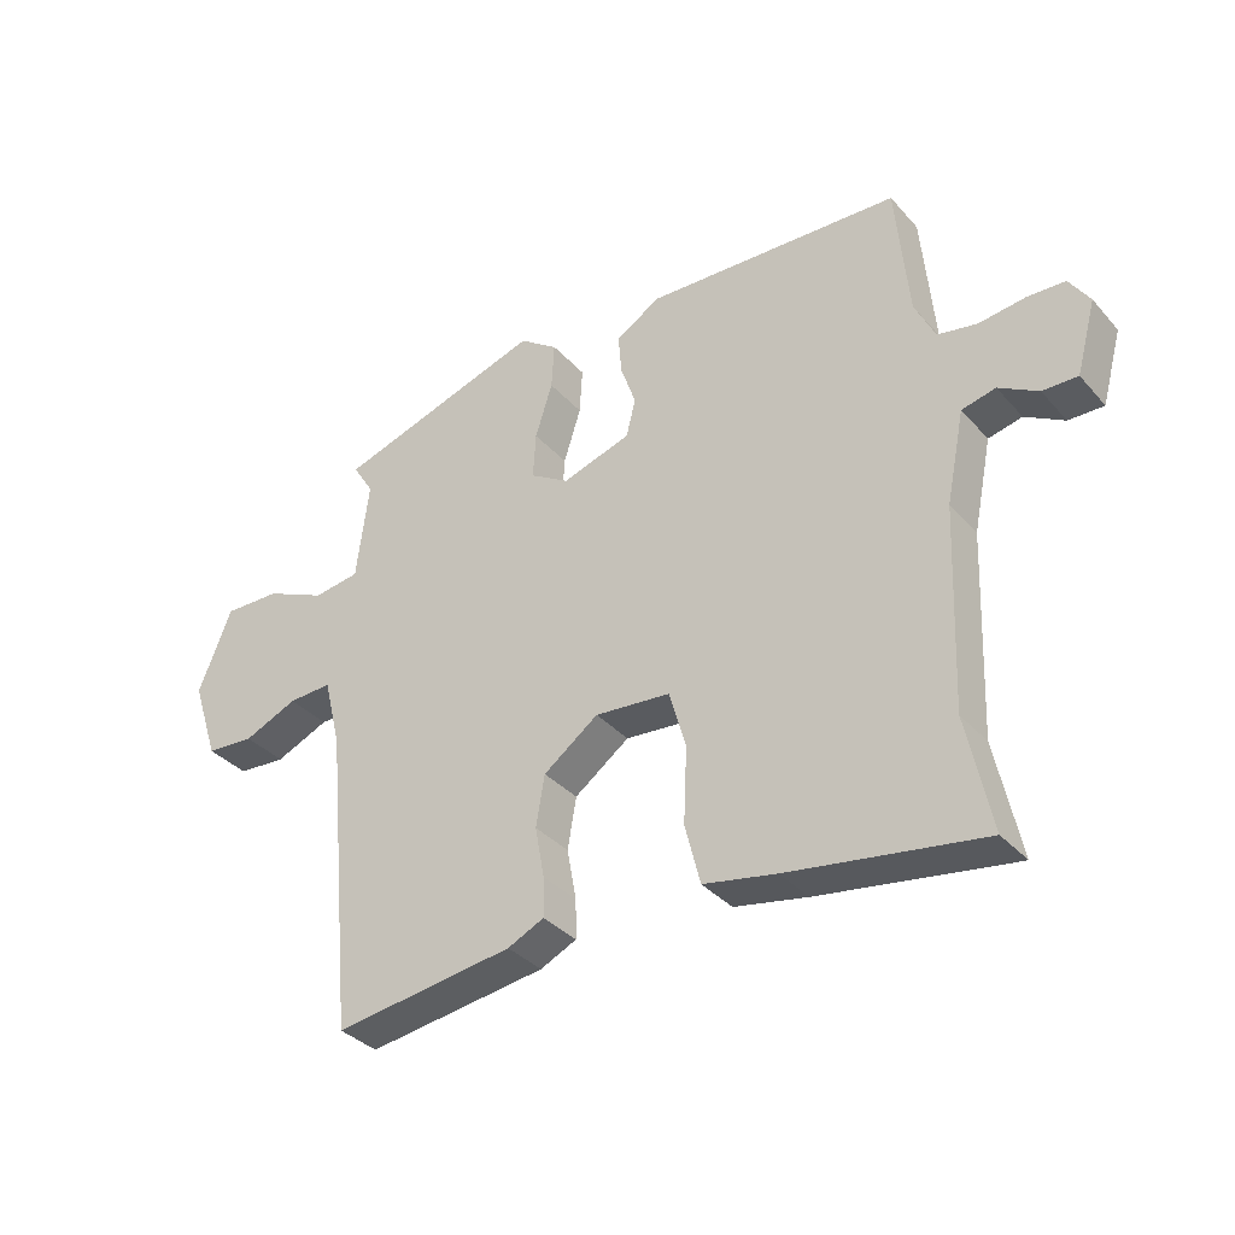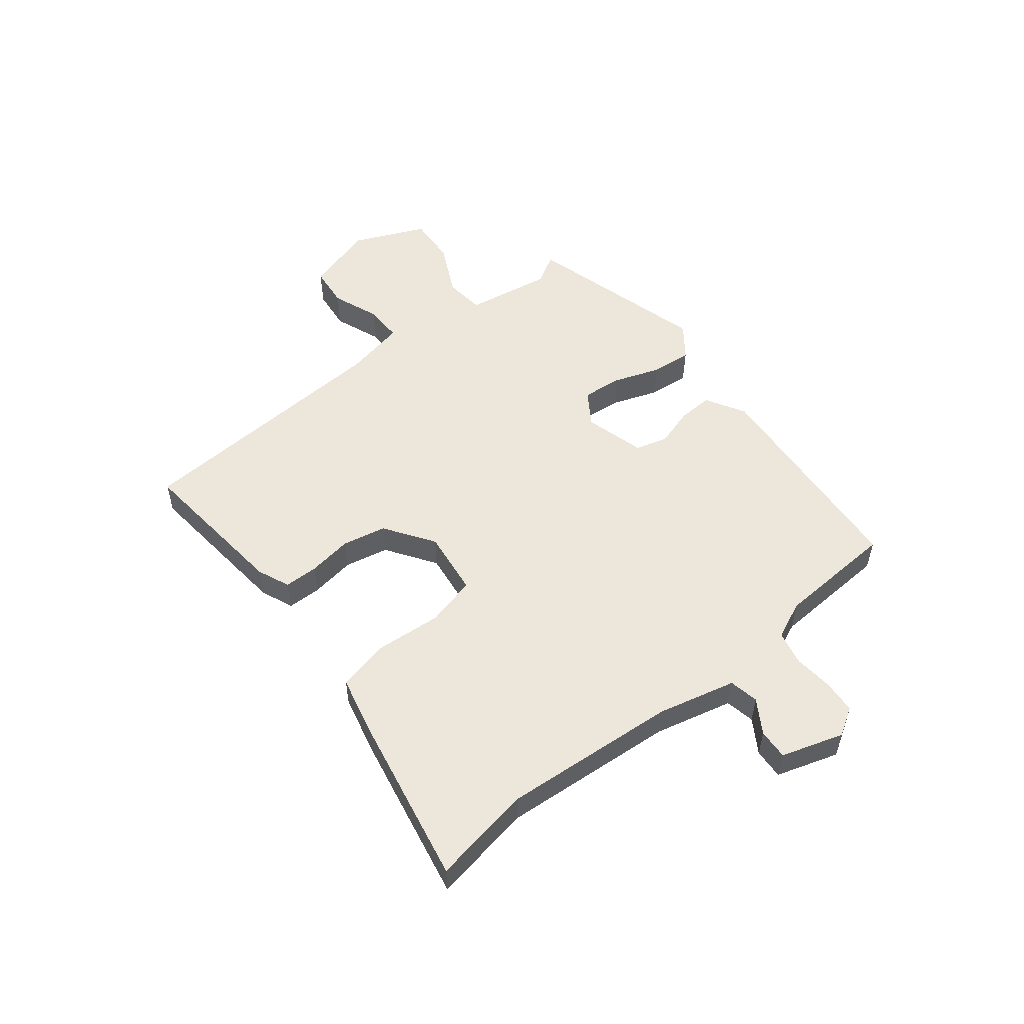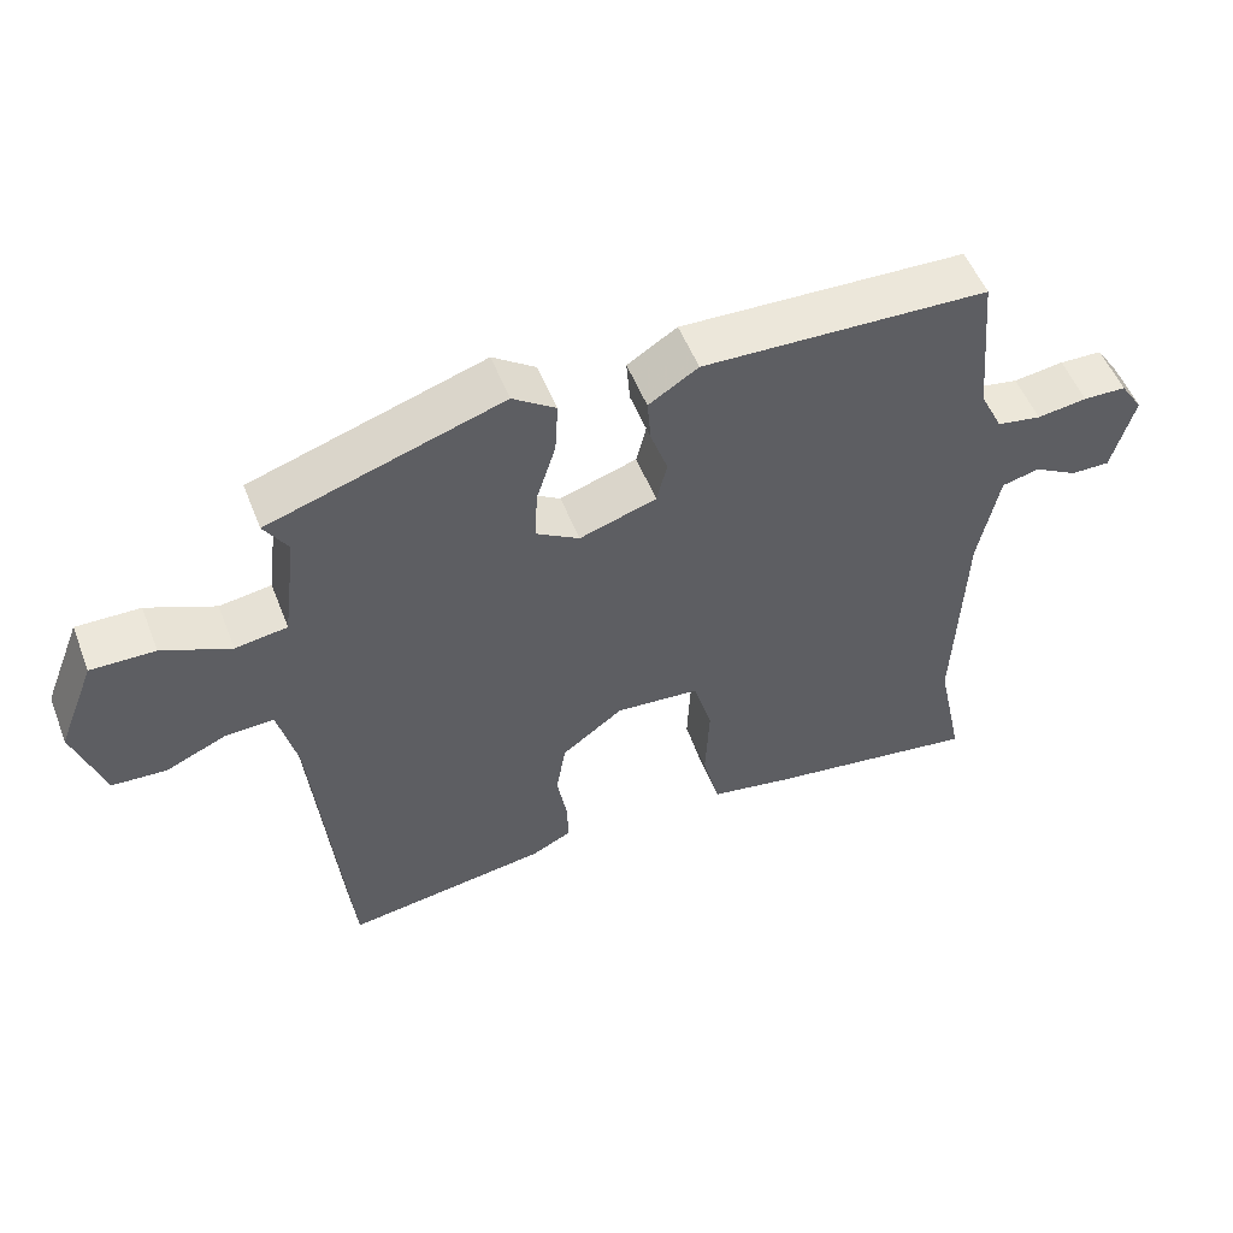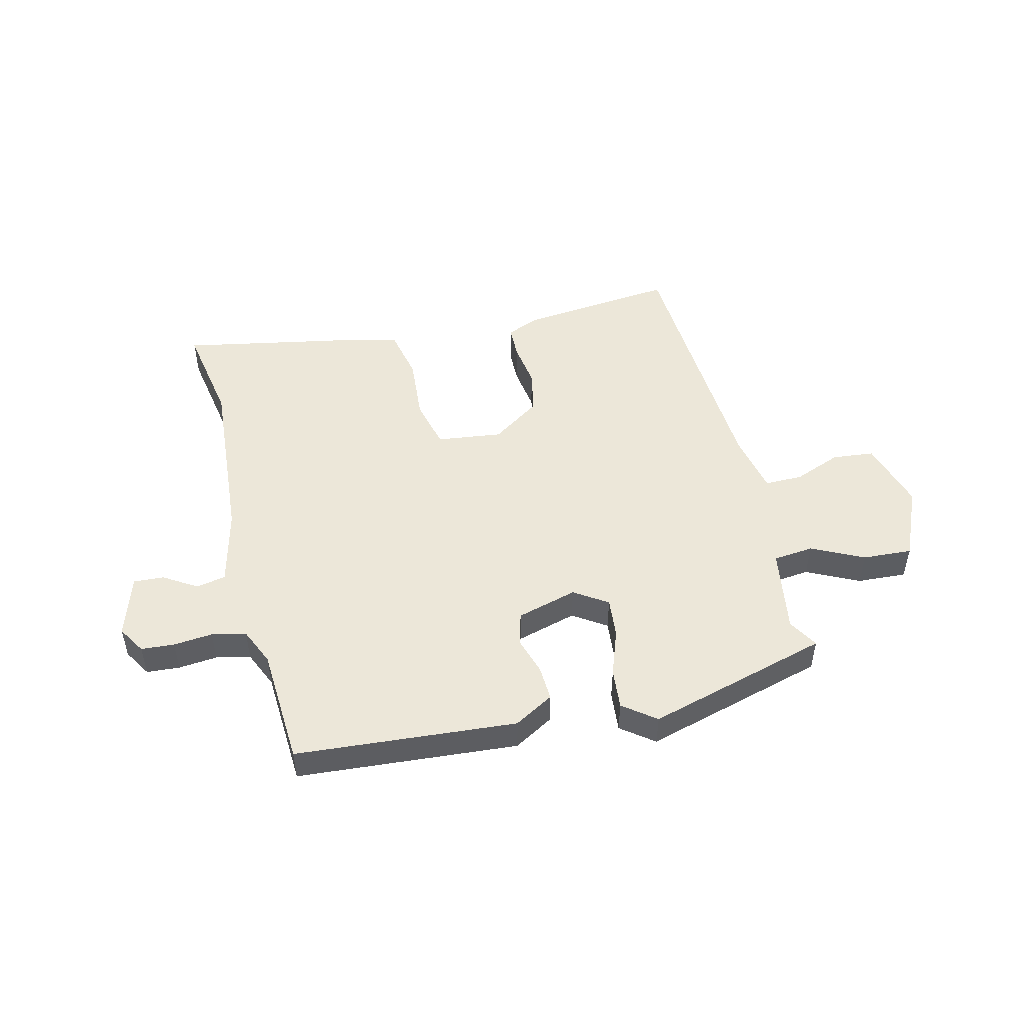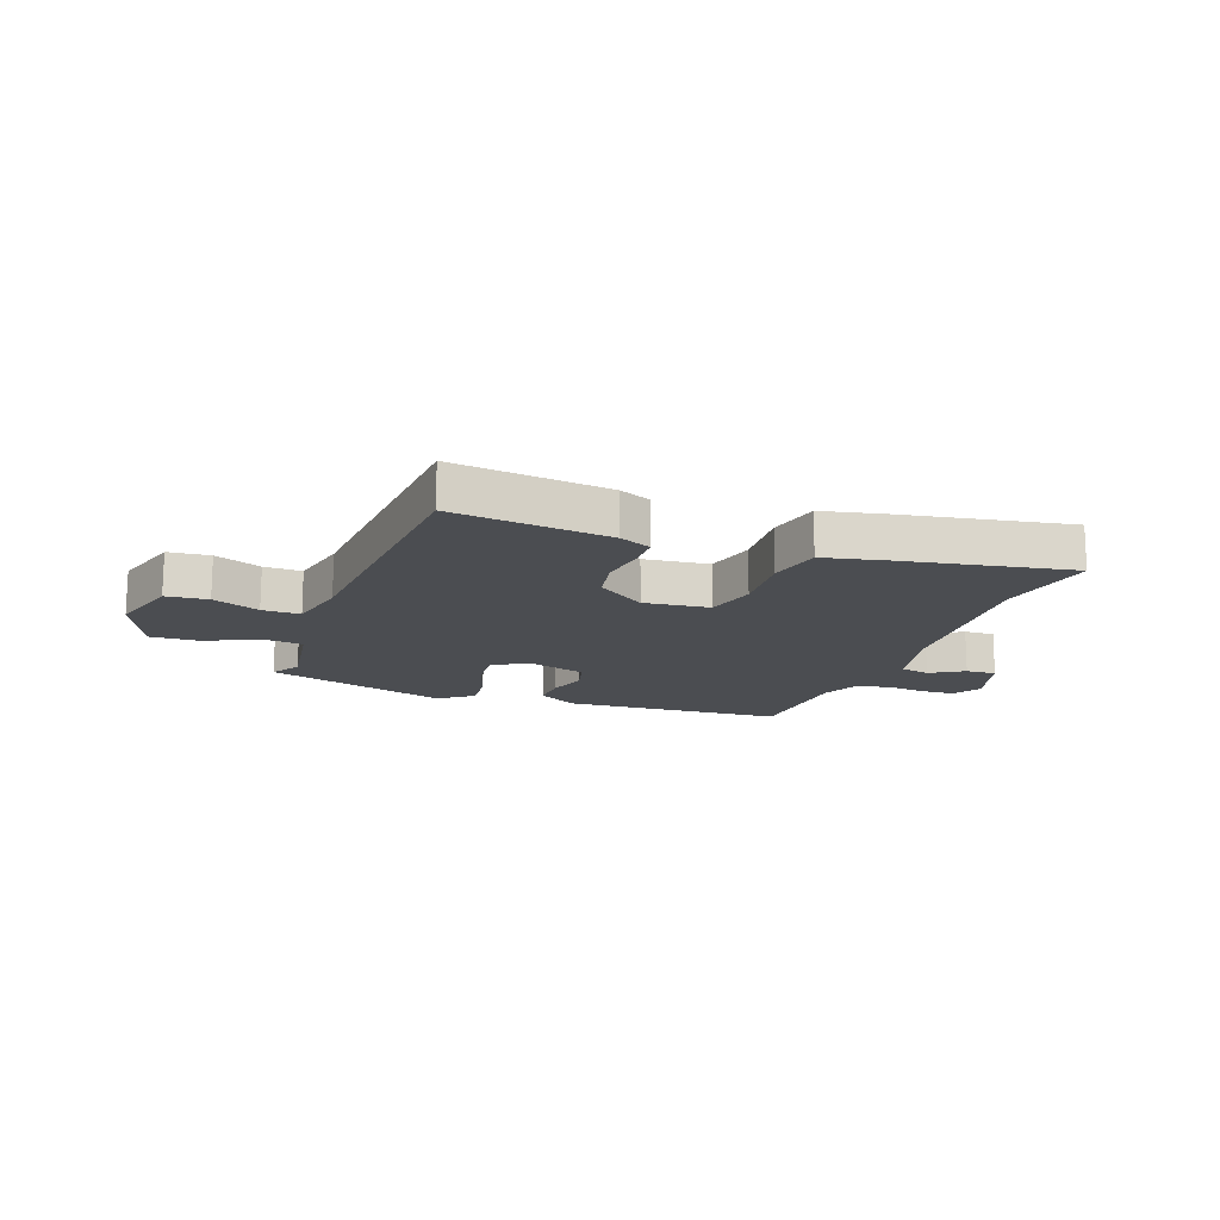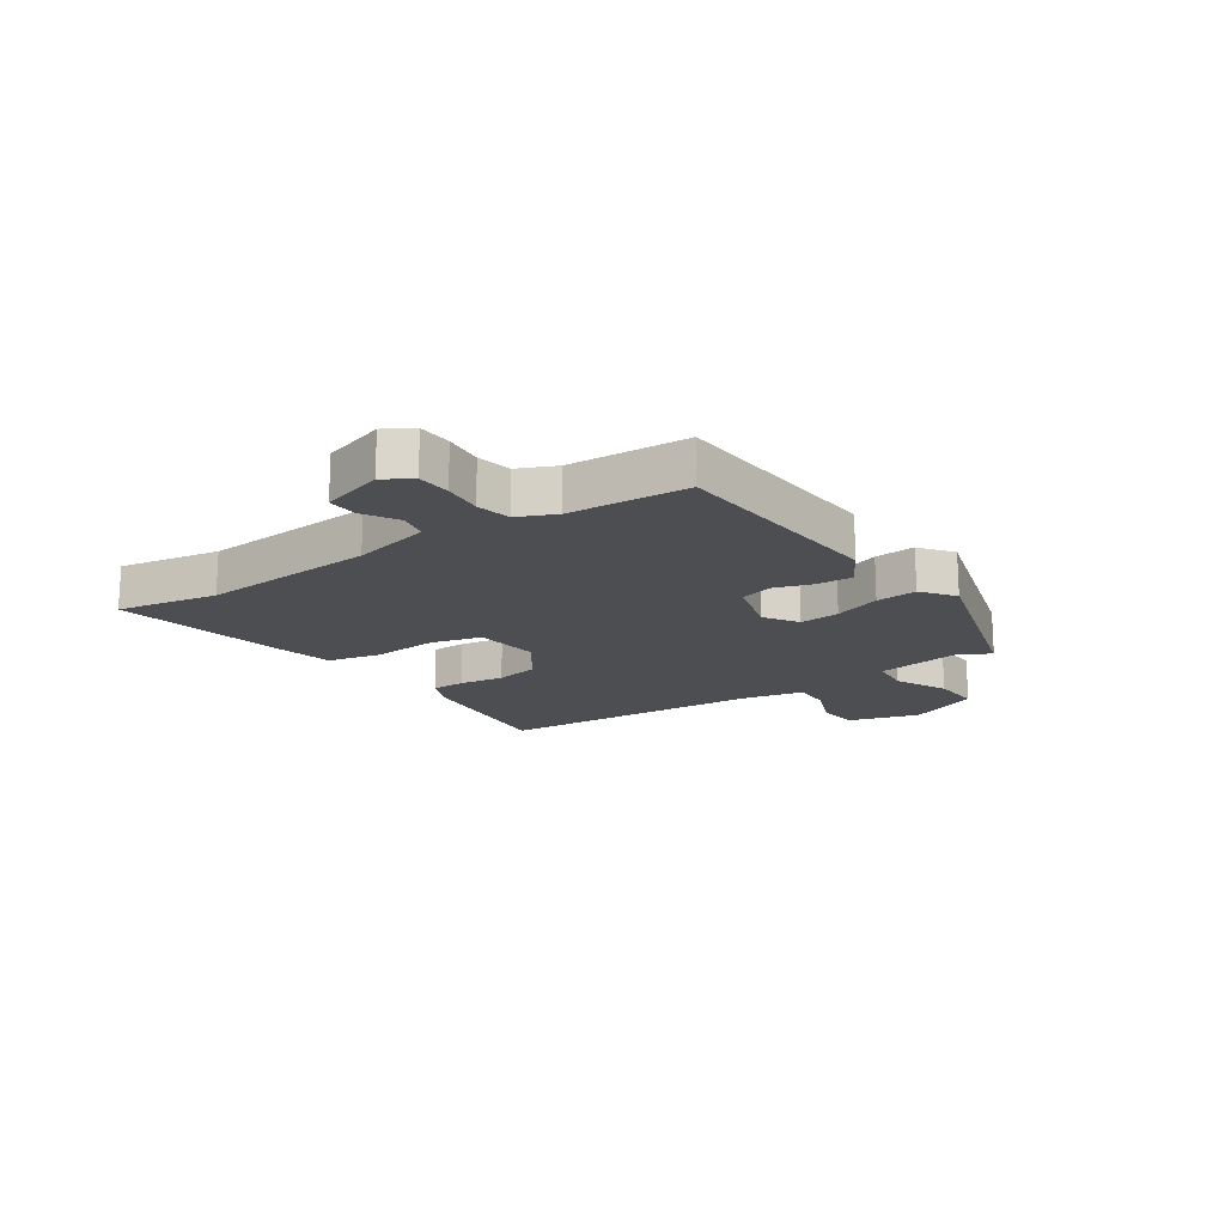
<metadata>
{"format":"obj","ext":"obj","renderer":"f3d","projection":"perspective","resolution":1024,"background":"white","views":[{"elev":-34.9,"azim":-144.8,"up":"+Z"},{"elev":53.6,"azim":-126.3,"up":"+Y"},{"elev":53.2,"azim":158.8,"up":"+Z"},{"elev":49.6,"azim":-11.7,"up":"+Y"},{"elev":-15.7,"azim":161.4,"up":"+Y"},{"elev":-17.1,"azim":-54.1,"up":"+Y"}]}
</metadata>
<code>
v 0.504 0.07 0.441
v 0.472 0.07 0.39
v 0.491 0.07 0.24
v 0.561 0.07 0.23
v 0.653 0.07 0.271
v 0.739 0.07 0.273
v 0.789 0.07 0.147
v 0.749 0.07 0.026
v 0.676 0.07 0.021
v 0.595 0.07 0.056
v 0.529 0.07 0.059
v 0.503 0.07 -0.047
v 0.459 0.07 -0.508
v 0.187 0.07 -0.47
v 0.132 0.07 -0.444
v 0.133 0.07 -0.385
v 0.147 0.07 -0.308
v 0.134 0.07 -0.231
v 0.051 0.07 -0.17
v -0.063 0.07 -0.18
v -0.088 0.07 -0.267
v -0.083 0.07 -0.381
v -0.106 0.07 -0.472
v -0.216 0.07 -0.493
v -0.508 0.07 -0.538
v -0.471 0.07 -0.364
v -0.483 0.07 -0.06
v -0.511 0.07 0.077
v -0.562 0.07 0.089
v -0.621 0.07 0.055
v -0.674 0.07 0.054
v -0.704 0.07 0.163
v -0.673 0.07 0.21
v -0.615 0.07 0.212
v -0.547 0.07 0.203
v -0.487 0.07 0.214
v -0.456 0.07 0.278
v -0.437 0.07 0.484
v -0.051 0.07 0.5
v 0.016 0.07 0.458
v 0.011 0.07 0.397
v -0.012 0.07 0.331
v 0.002 0.07 0.274
v 0.106 0.07 0.241
v 0.165 0.07 0.277
v 0.161 0.07 0.347
v 0.135 0.07 0.429
v 0.131 0.07 0.5
v 0.189 0.07 0.541
v 0.504 0 0.441
v 0.472 0 0.39
v 0.491 0 0.24
v 0.561 0 0.23
v 0.653 0 0.271
v 0.739 0 0.273
v 0.789 0 0.147
v 0.749 0 0.026
v 0.676 0 0.021
v 0.595 0 0.056
v 0.529 0 0.059
v 0.503 0 -0.047
v 0.459 0 -0.508
v 0.187 0 -0.47
v 0.132 0 -0.444
v 0.133 0 -0.385
v 0.147 0 -0.308
v 0.134 0 -0.231
v 0.051 0 -0.17
v -0.063 0 -0.18
v -0.088 0 -0.267
v -0.083 0 -0.381
v -0.106 0 -0.472
v -0.216 0 -0.493
v -0.508 0 -0.538
v -0.471 0 -0.364
v -0.483 0 -0.06
v -0.511 0 0.077
v -0.562 0 0.089
v -0.621 0 0.055
v -0.674 0 0.054
v -0.704 0 0.163
v -0.673 0 0.21
v -0.615 0 0.212
v -0.547 0 0.203
v -0.487 0 0.214
v -0.456 0 0.278
v -0.437 0 0.484
v -0.051 0 0.5
v 0.016 0 0.458
v 0.011 0 0.397
v -0.012 0 0.331
v 0.002 0 0.274
v 0.106 0 0.241
v 0.165 0 0.277
v 0.161 0 0.347
v 0.135 0 0.429
v 0.131 0 0.5
v 0.189 0 0.541
f 46 47 48 49
f 45 46 49 1
f 44 45 1 2
f 39 40 41 42
f 37 38 39 42
f 36 37 42 43
f 35 36 43 44
f 33 34 35
f 32 33 35
f 29 30 31 32
f 28 29 32 35
f 23 24 25 26
f 21 22 23 26
f 20 21 26 27
f 19 20 27 28
f 14 15 16 17
f 12 13 14 17
f 11 12 17 18
f 7 8 9 10
f 7 10 11
f 4 5 6 7
f 3 4 7 11
f 44 2 3
f 19 28 35 44
f 18 19 44
f 3 11 18 44
f 98 97 96 95
f 50 98 95 94
f 51 50 94 93
f 91 90 89 88
f 91 88 87 86
f 92 91 86 85
f 93 92 85 84
f 84 83 82
f 84 82 81
f 81 80 79 78
f 84 81 78 77
f 75 74 73 72
f 75 72 71 70
f 76 75 70 69
f 77 76 69 68
f 66 65 64 63
f 66 63 62 61
f 67 66 61 60
f 59 58 57 56
f 60 59 56
f 56 55 54 53
f 60 56 53 52
f 52 51 93
f 93 84 77 68
f 93 68 67
f 93 67 60 52
f 1 50 51 2
f 2 51 52 3
f 3 52 53 4
f 4 53 54 5
f 5 54 55 6
f 6 55 56 7
f 7 56 57 8
f 8 57 58 9
f 9 58 59 10
f 10 59 60 11
f 11 60 61 12
f 12 61 62 13
f 13 62 63 14
f 14 63 64 15
f 15 64 65 16
f 16 65 66 17
f 17 66 67 18
f 18 67 68 19
f 19 68 69 20
f 20 69 70 21
f 21 70 71 22
f 22 71 72 23
f 23 72 73 24
f 24 73 74 25
f 25 74 75 26
f 26 75 76 27
f 27 76 77 28
f 28 77 78 29
f 29 78 79 30
f 30 79 80 31
f 31 80 81 32
f 32 81 82 33
f 33 82 83 34
f 34 83 84 35
f 35 84 85 36
f 36 85 86 37
f 37 86 87 38
f 38 87 88 39
f 39 88 89 40
f 40 89 90 41
f 41 90 91 42
f 42 91 92 43
f 43 92 93 44
f 44 93 94 45
f 45 94 95 46
f 46 95 96 47
f 47 96 97 48
f 48 97 98 49
f 49 98 50 1

</code>
